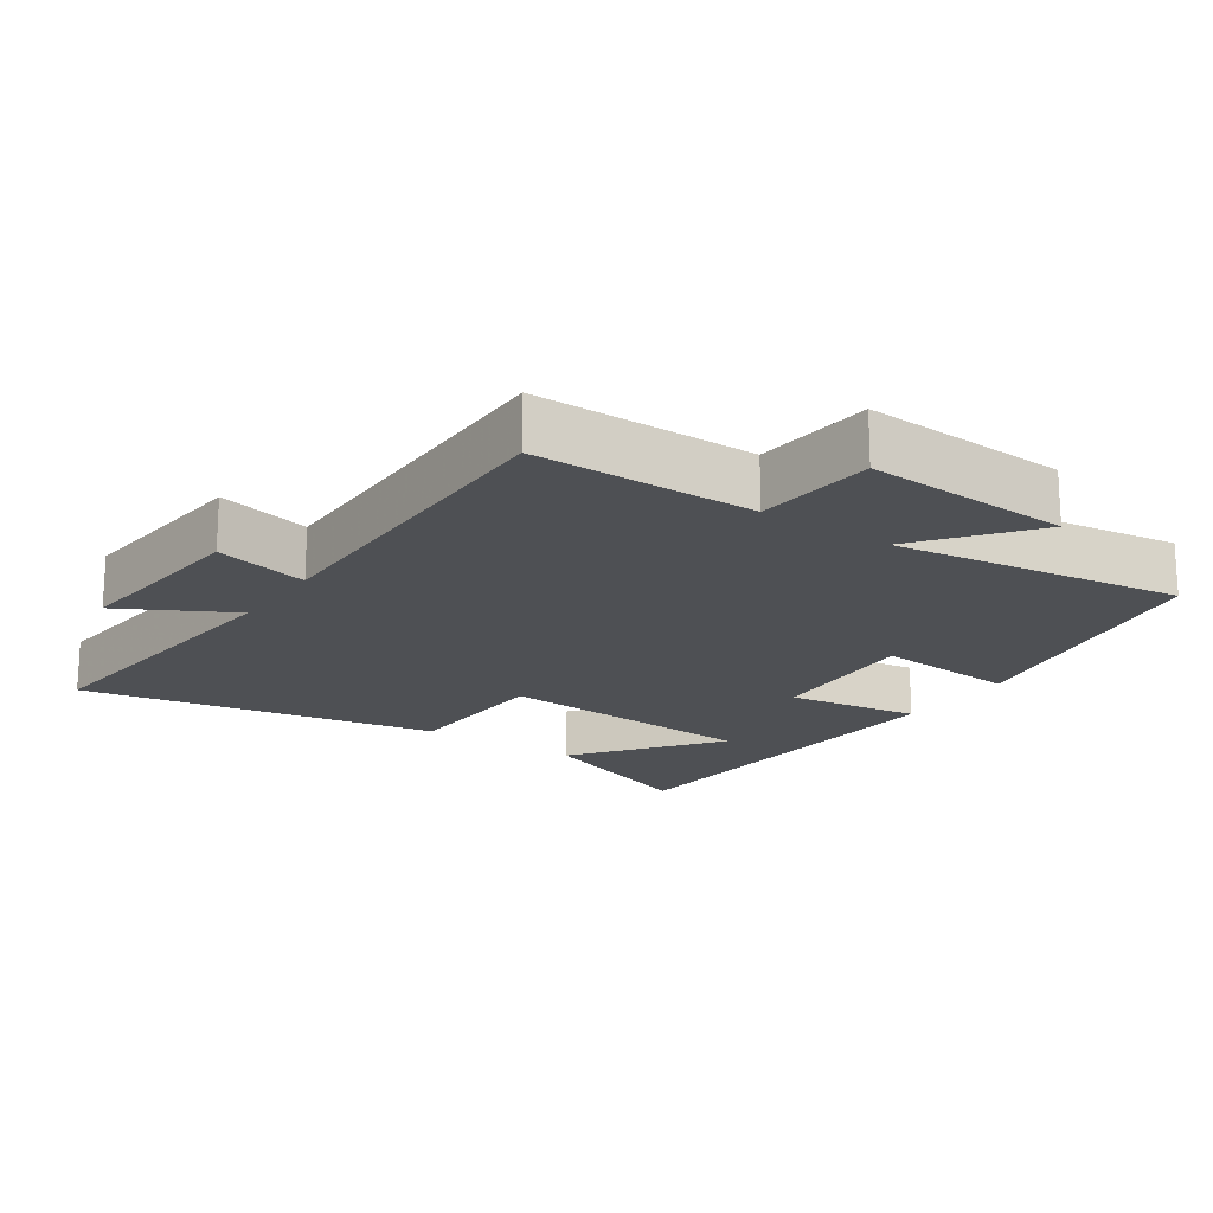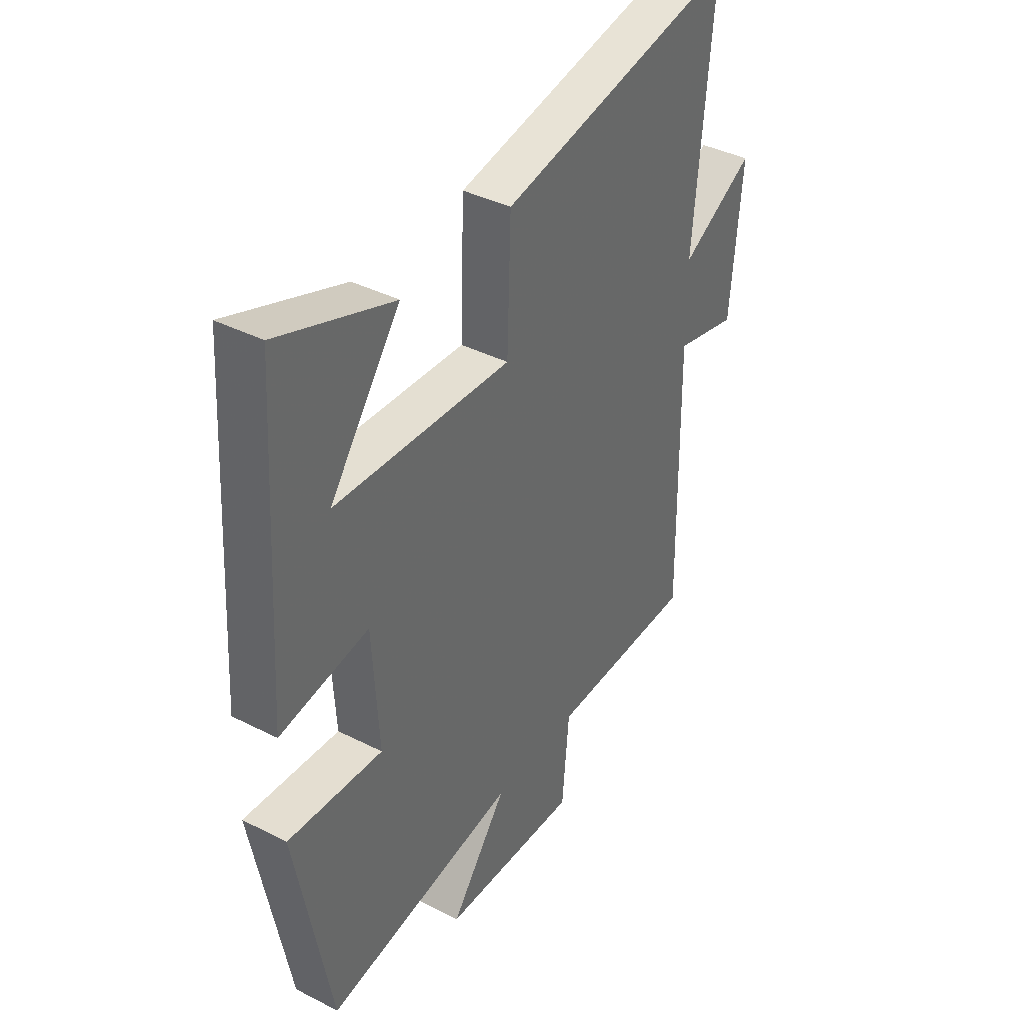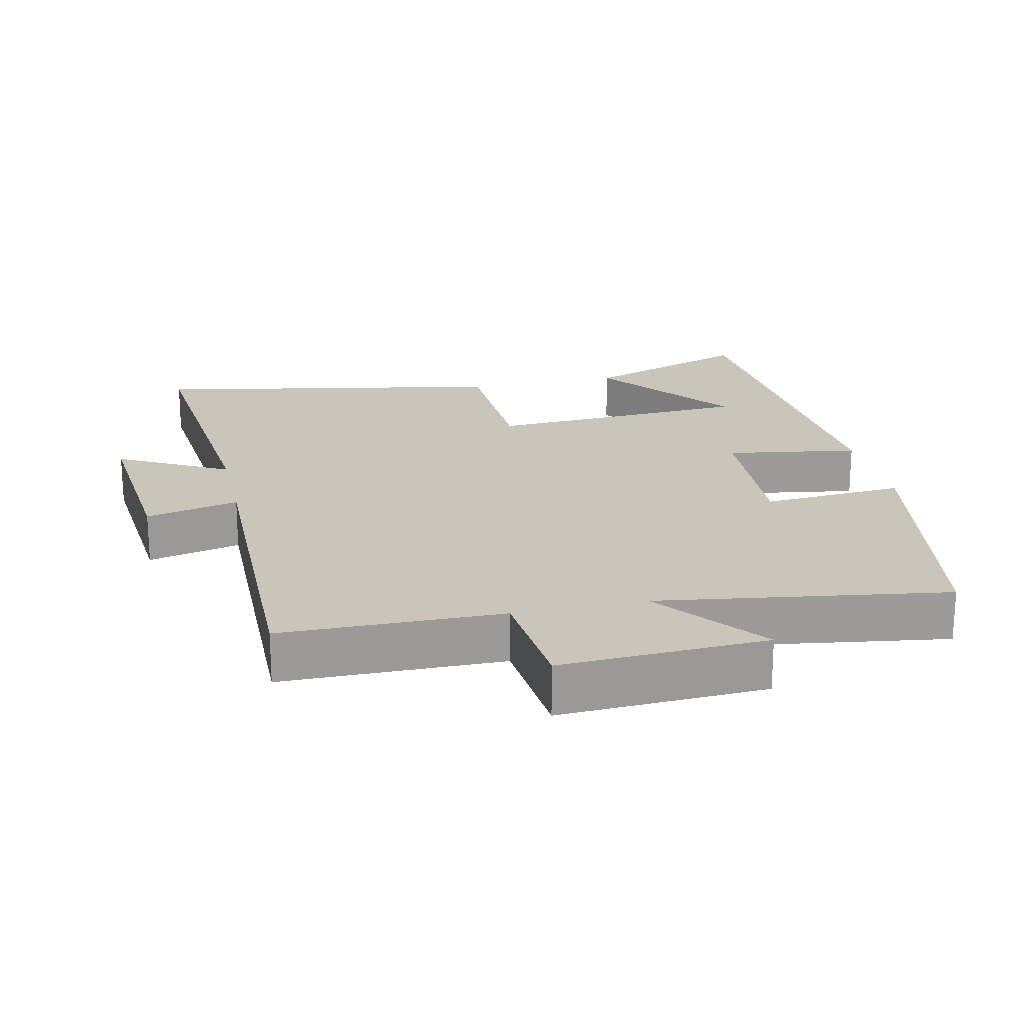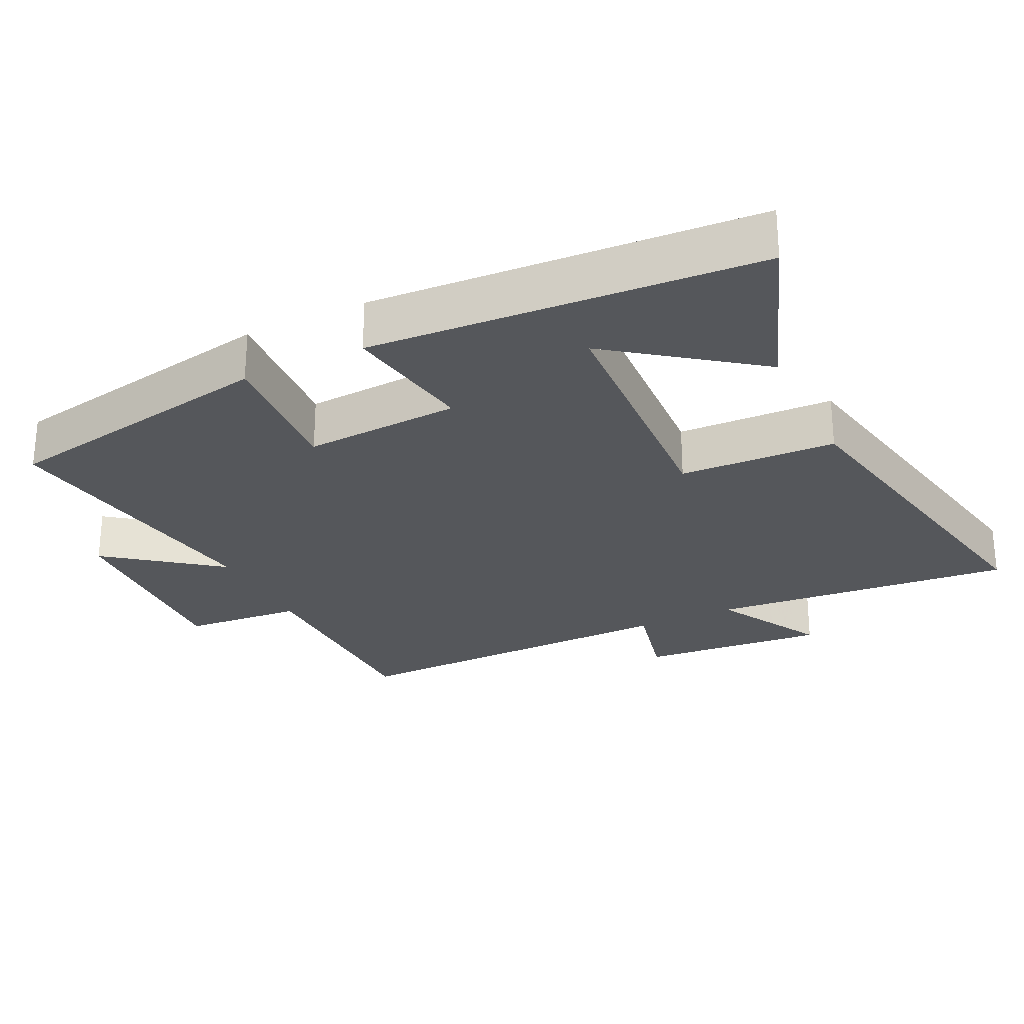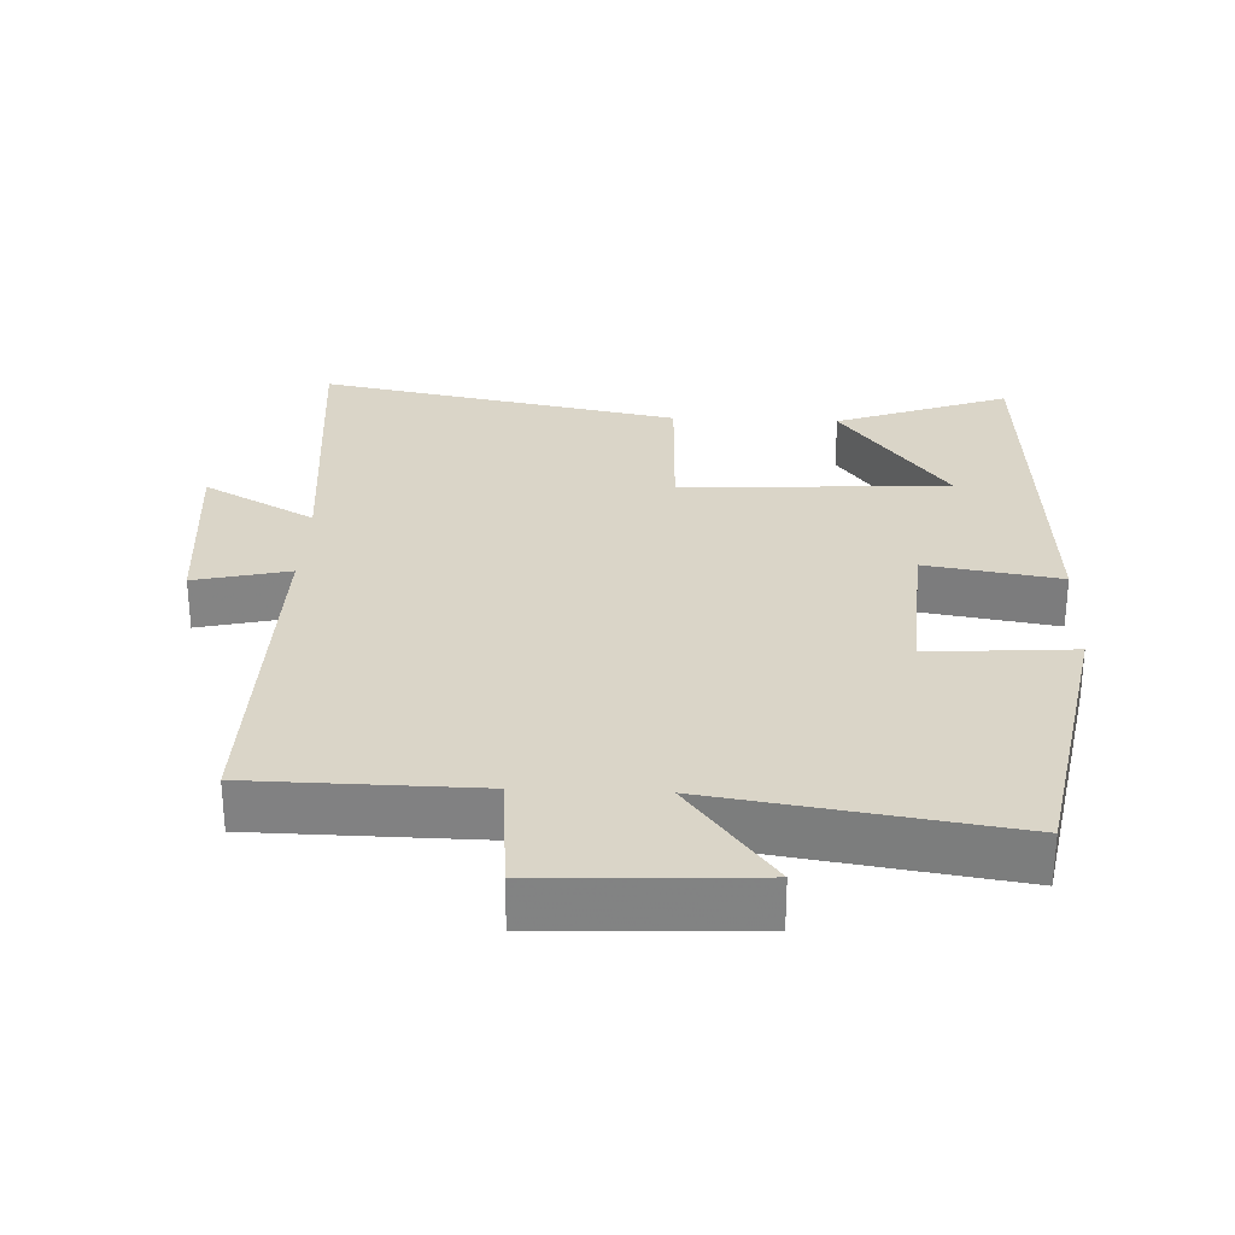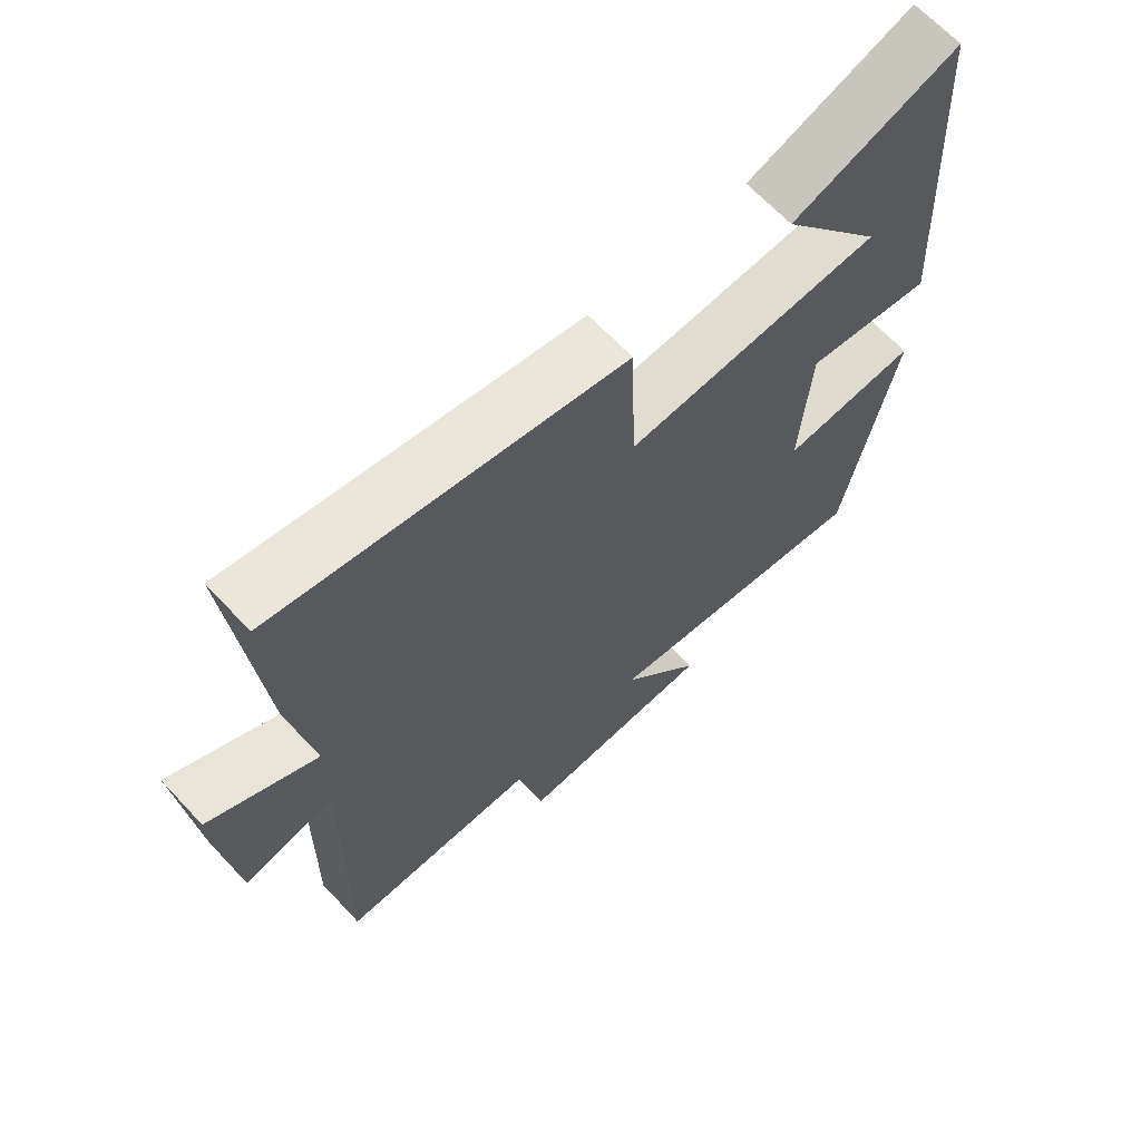
<metadata>
{"format":"obj","ext":"obj","renderer":"f3d","projection":"perspective","resolution":1024,"background":"white","views":[{"elev":-18.6,"azim":145.3,"up":"+Y"},{"elev":39.3,"azim":-57.5,"up":"+Z"},{"elev":20.7,"azim":167.3,"up":"+Y"},{"elev":-26.6,"azim":-64.1,"up":"+Y"},{"elev":29.1,"azim":-177.5,"up":"+Y"},{"elev":66.6,"azim":136.8,"up":"+Z"}]}
</metadata>
<code>
v -0.465 0.07 0.591
v -0.216 0.07 0.5
v -0.37 0.07 0.294
v 0.014 0.07 0.272
v 0.022 0.07 0.5
v 0.54 0.07 0.6
v 0.5 0.07 0.158
v 0.66 0.07 0.246
v 0.636 0.07 -0.026
v 0.5 0.07 0.006
v 0.508 0.07 -0.496
v 0.187 0.07 -0.5
v 0.172 0.07 -0.674
v -0.128 0.07 -0.66
v -0.005 0.07 -0.5
v -0.424 0.07 -0.563
v -0.5 0.07 -0.155
v -0.293 0.07 -0.17
v -0.307 0.07 0.058
v -0.5 0.07 0.027
v -0.465 0 0.591
v -0.216 0 0.5
v -0.37 0 0.294
v 0.014 0 0.272
v 0.022 0 0.5
v 0.54 0 0.6
v 0.5 0 0.158
v 0.66 0 0.246
v 0.636 0 -0.026
v 0.5 0 0.006
v 0.508 0 -0.496
v 0.187 0 -0.5
v 0.172 0 -0.674
v -0.128 0 -0.66
v -0.005 0 -0.5
v -0.424 0 -0.563
v -0.5 0 -0.155
v -0.293 0 -0.17
v -0.307 0 0.058
v -0.5 0 0.027
f 19 20 1
f 15 16 17 18
f 15 18 19
f 12 13 14 15
f 12 15 19
f 11 12 19
f 10 11 19
f 7 8 9 10
f 7 10 19
f 4 5 6 7
f 3 4 7 19
f 1 2 3
f 1 3 19
f 21 40 39
f 38 37 36 35
f 39 38 35
f 35 34 33 32
f 39 35 32
f 39 32 31
f 39 31 30
f 30 29 28 27
f 39 30 27
f 27 26 25 24
f 39 27 24 23
f 23 22 21
f 39 23 21
f 1 21 22 2
f 2 22 23 3
f 3 23 24 4
f 4 24 25 5
f 5 25 26 6
f 6 26 27 7
f 7 27 28 8
f 8 28 29 9
f 9 29 30 10
f 10 30 31 11
f 11 31 32 12
f 12 32 33 13
f 13 33 34 14
f 14 34 35 15
f 15 35 36 16
f 16 36 37 17
f 17 37 38 18
f 18 38 39 19
f 19 39 40 20
f 20 40 21 1

</code>
